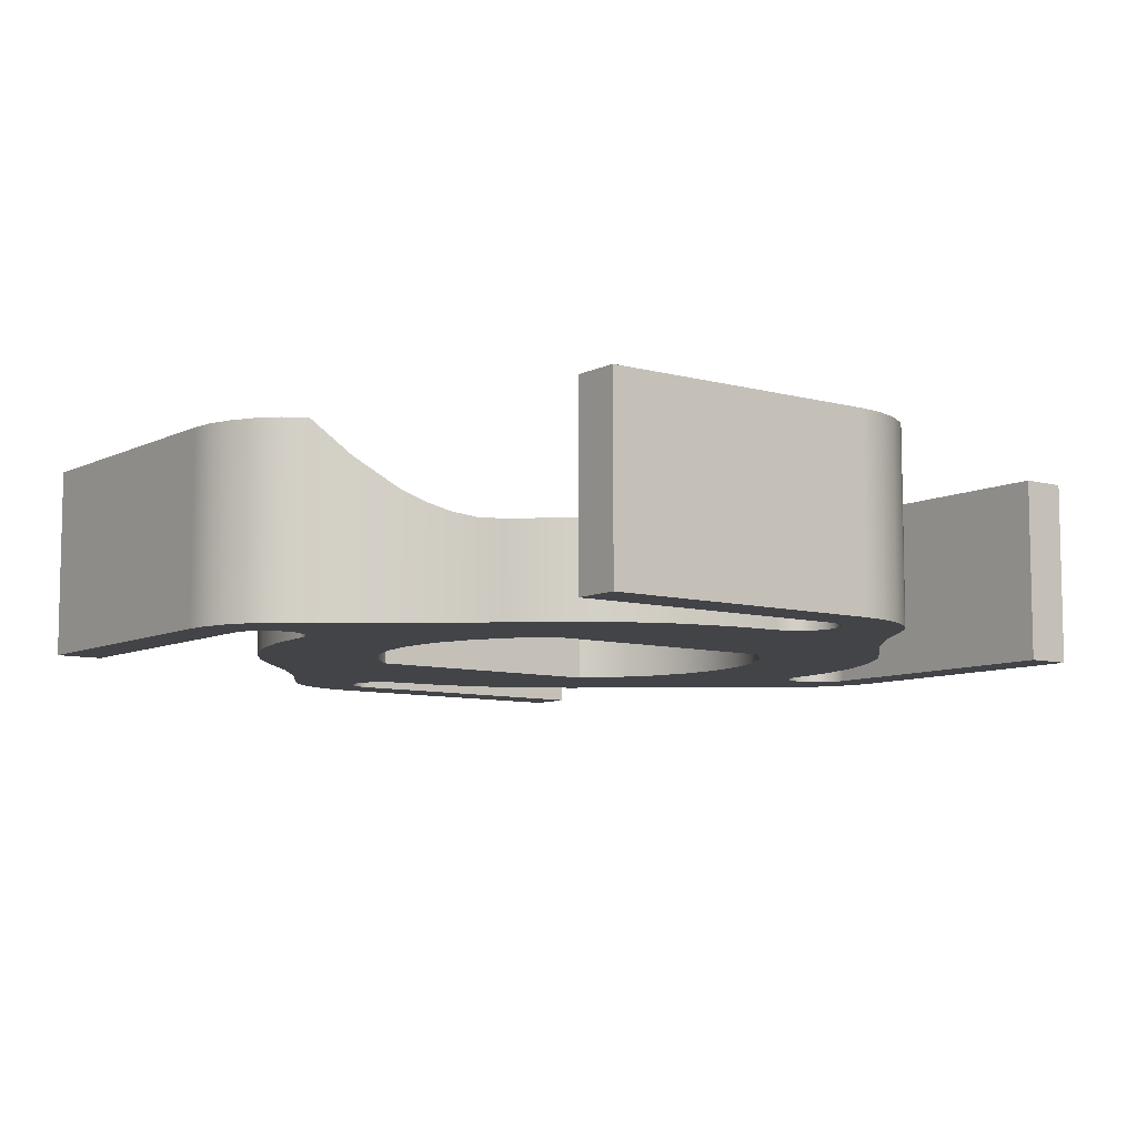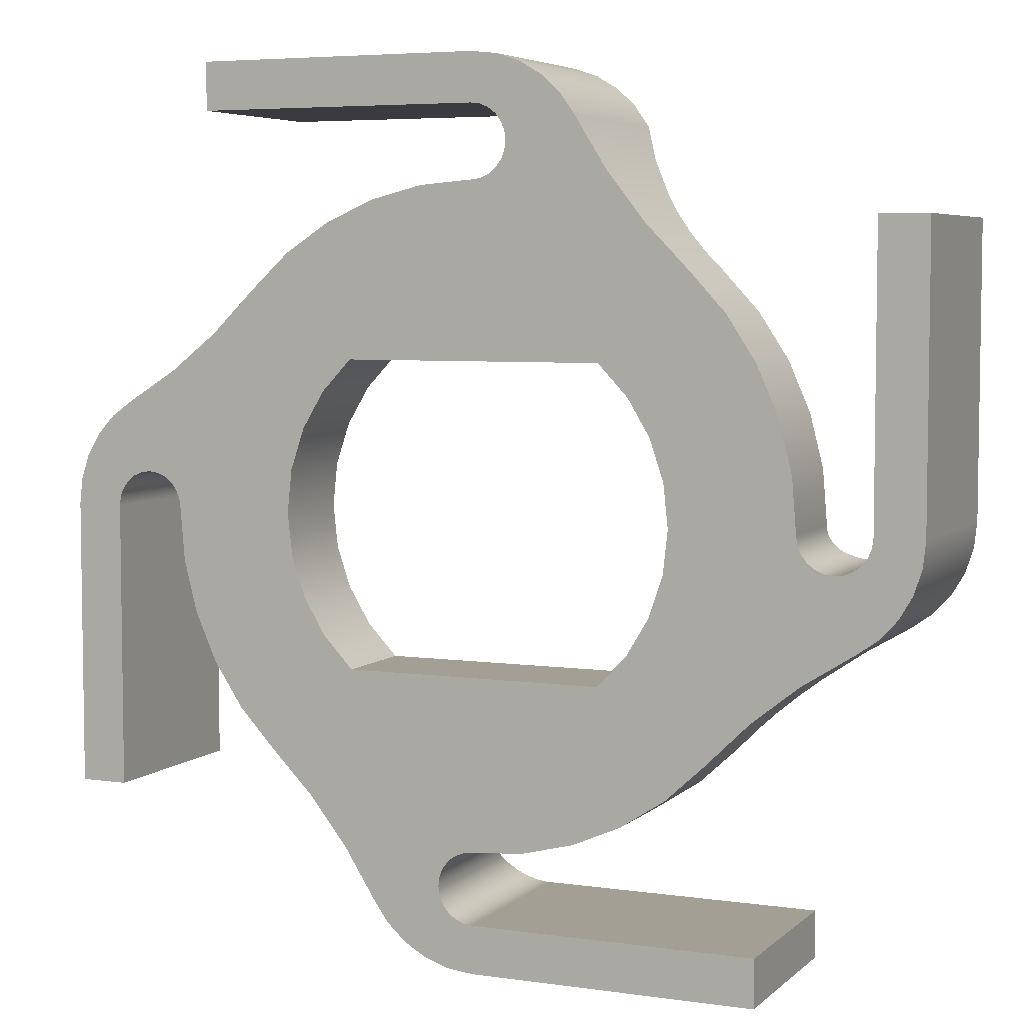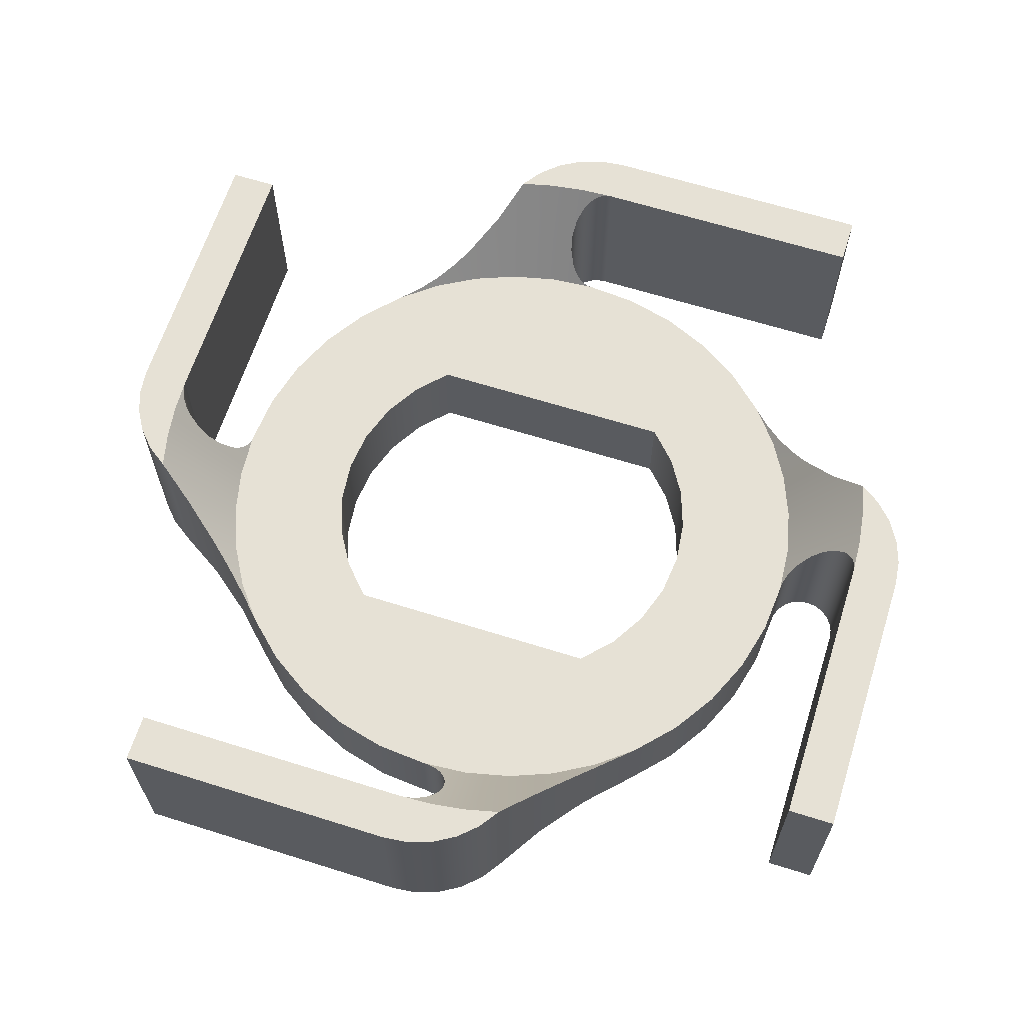
<metadata>
{"format":"obj","ext":"obj","renderer":"f3d","projection":"perspective","resolution":1024,"background":"white","views":[{"elev":-8.3,"azim":143.0,"up":"+Z"},{"elev":5.4,"azim":-156.0,"up":"+Y"},{"elev":64.2,"azim":-162.4,"up":"+Z"}]}
</metadata>
<code>
g Body1
v 2.217 -16.85 -31.94
v 2.653 -16.13 -32.67
v 3.187 -15.38 -33.32
v 3.493 -15 -33.57
v 3.824 -14.62 -33.77
v 4.181 -14.25 -33.89
v 4.563 -13.88 -33.94
v 3.777 -14.5 -33.94
v 2.908 -15 -33.94
v 1.975 -15.36 -33.94
v 0.9985 -15.58 -33.94
v 0 -15.66 -33.94
v 0.09468 -15.66 -33.93
v 0.1863 -15.68 -33.9
v 0.2721 -15.71 -33.86
v 0.3497 -15.74 -33.81
v 0.4762 -15.83 -33.69
v 0.5745 -15.93 -33.55
v 0.7042 -16.15 -33.23
v 0.7495 -16.38 -32.92
v 0.7173 -16.63 -32.6
v 0.5959 -16.86 -32.3
v 0.4974 -16.97 -32.17
v 0.3611 -17.06 -32.05
v 0.2833 -17.1 -32
v 0.1957 -17.13 -31.97
v 0.09825 -17.15 -31.94
v 0 -17.16 -31.94
v 0.7473 -17.12 -31.94
v 1.488 -17.02 -31.94
v -6.75 -8.908 -33.94
v -6.756 -9.002 -33.93
v -6.774 -9.094 -33.9
v -6.801 -9.18 -33.86
v -6.837 -9.257 -33.81
v -6.921 -9.384 -33.69
v -7.018 -9.482 -33.55
v -7.242 -9.612 -33.23
v -7.475 -9.657 -32.92
v -7.719 -9.625 -32.6
v -7.955 -9.504 -32.3
v -8.061 -9.405 -32.17
v -8.157 -9.269 -32.05
v -8.194 -9.191 -32
v -8.224 -9.103 -31.97
v -8.243 -9.006 -31.94
v -8.25 -8.908 -31.94
v -8.216 -9.655 -31.94
v -8.115 -10.4 -31.94
v -7.946 -11.12 -31.94
v -7.225 -11.56 -32.67
v -6.473 -12.1 -33.32
v -6.093 -12.4 -33.57
v -5.715 -12.73 -33.77
v -5.34 -13.09 -33.89
v -4.974 -13.47 -33.94
v -5.594 -12.68 -33.94
v -6.091 -11.82 -33.94
v -6.455 -10.88 -33.94
v -6.676 -9.906 -33.94
v 7.946 -6.69 -31.94
v 7.225 -6.255 -32.67
v 6.473 -5.72 -33.32
v 6.093 -5.415 -33.57
v 5.715 -5.083 -33.77
v 5.34 -4.726 -33.89
v 4.974 -4.344 -33.94
v 5.594 -5.13 -33.94
v 6.091 -5.999 -33.94
v 6.455 -6.933 -33.94
v 6.676 -7.909 -33.94
v 6.75 -8.908 -33.94
v 6.756 -8.813 -33.93
v 6.774 -8.721 -33.9
v 6.801 -8.636 -33.86
v 6.837 -8.558 -33.81
v 6.921 -8.431 -33.69
v 7.018 -8.333 -33.55
v 7.242 -8.203 -33.23
v 7.475 -8.158 -32.92
v 7.719 -8.19 -32.6
v 7.955 -8.312 -32.3
v 8.061 -8.41 -32.17
v 8.157 -8.547 -32.05
v 8.194 -8.624 -32
v 8.224 -8.712 -31.97
v 8.243 -8.809 -31.94
v 8.25 -8.908 -31.94
v 8.216 -8.16 -31.94
v 8.115 -7.419 -31.94
v 0 -2.158 -33.94
v -0.09468 -2.152 -33.93
v -0.1863 -2.134 -33.9
v -0.2721 -2.107 -33.86
v -0.3497 -2.071 -33.81
v -0.4762 -1.987 -33.69
v -0.5745 -1.89 -33.55
v -0.7042 -1.666 -33.23
v -0.7495 -1.433 -32.92
v -0.7173 -1.189 -32.6
v -0.5959 -0.9523 -32.3
v -0.4974 -0.847 -32.17
v -0.3611 -0.7509 -32.05
v -0.2833 -0.7132 -32
v -0.1957 -0.6837 -31.97
v -0.09825 -0.6642 -31.94
v 0 -0.6576 -31.94
v -0.7473 -0.6916 -31.94
v -1.488 -0.793 -31.94
v -2.217 -0.9612 -31.94
v -2.653 -1.682 -32.67
v -3.187 -2.435 -33.32
v -3.493 -2.815 -33.57
v -3.824 -3.193 -33.77
v -4.181 -3.567 -33.89
v -4.563 -3.934 -33.94
v -3.777 -3.314 -33.94
v -2.908 -2.816 -33.94
v -1.975 -2.453 -33.94
v -0.9985 -2.232 -33.94
v 0 -2.158 -35.94
v -0.1941 -2.132 -35.94
v -0.375 -2.057 -35.94
v -0.5303 -1.938 -35.94
v -0.6495 -1.783 -35.94
v -0.7244 -1.602 -35.94
v -0.75 -1.408 -35.94
v -0.7244 -1.214 -35.94
v -0.6495 -1.033 -35.94
v -0.5303 -0.8773 -35.94
v -0.375 -0.7581 -35.94
v -0.1941 -0.6832 -35.94
v 0 -0.6576 -35.94
v 8.25 -14.91 -31.94
v 9.25 -14.91 -31.94
v 9.25 -8.908 -31.94
v 9.193 -8.372 -31.94
v 9.024 -7.861 -31.94
v 8.751 -7.397 -31.94
v 8.387 -7.001 -31.94
v -6.75 -8.908 -35.94
v -6.776 -9.102 -35.94
v -6.85 -9.283 -35.94
v -6.97 -9.438 -35.94
v -7.125 -9.557 -35.94
v -7.306 -9.632 -35.94
v -7.5 -9.658 -35.94
v -7.694 -9.632 -35.94
v -7.875 -9.557 -35.94
v -8.03 -9.438 -35.94
v -8.15 -9.283 -35.94
v -8.224 -9.102 -35.94
v -8.25 -8.908 -35.94
v 6.75 -8.908 -35.94
v 6.776 -8.714 -35.94
v 6.85 -8.533 -35.94
v 6.97 -8.377 -35.94
v 7.125 -8.258 -35.94
v 7.306 -8.183 -35.94
v 7.5 -8.158 -35.94
v 7.694 -8.183 -35.94
v 7.875 -8.258 -35.94
v 8.03 -8.377 -35.94
v 8.15 -8.533 -35.94
v 8.224 -8.714 -35.94
v 8.25 -8.908 -35.94
v 2.217 -16.85 -35.94
v 2.892 -15.78 -35.94
v 3.677 -14.79 -35.94
v 4.563 -13.88 -35.94
v -6 -17.16 -31.94
v -6 -18.16 -31.94
v -0 -18.16 -31.94
v 0.5354 -18.1 -31.94
v 1.047 -17.93 -31.94
v 1.511 -17.66 -31.94
v 1.907 -17.29 -31.94
v 6 -0.6576 -31.94
v 6 0.3424 -31.94
v 0 0.3424 -31.94
v -0.5354 0.2852 -31.94
v -1.047 0.1164 -31.94
v -1.511 -0.1565 -31.94
v -1.907 -0.5211 -31.94
v -8.25 -2.908 -31.94
v -9.25 -2.908 -31.94
v -9.25 -8.908 -31.94
v -9.193 -9.443 -31.94
v -9.024 -9.954 -31.94
v -8.751 -10.42 -31.94
v -8.387 -10.81 -31.94
v -2.711 -5.733 -35.94
v 2.711 -5.733 -35.94
v 2.711 -5.733 -33.94
v -2.711 -5.733 -33.94
v -2.711 -12.08 -35.94
v -3.329 -11.43 -35.94
v -3.791 -10.66 -35.94
v -4.078 -9.803 -35.94
v -4.175 -8.908 -35.94
v -4.078 -8.013 -35.94
v -3.791 -7.16 -35.94
v -3.329 -6.388 -35.94
v -3.329 -6.388 -33.94
v -3.791 -7.16 -33.94
v -4.078 -8.013 -33.94
v -4.175 -8.908 -33.94
v -4.078 -9.803 -33.94
v -3.791 -10.66 -33.94
v -3.329 -11.43 -33.94
v -2.711 -12.08 -33.94
v 2.711 -12.08 -35.94
v 2.711 -12.08 -33.94
v 3.329 -6.388 -35.94
v 3.791 -7.16 -35.94
v 4.078 -8.013 -35.94
v 4.175 -8.908 -35.94
v 4.078 -9.803 -35.94
v 3.791 -10.66 -35.94
v 3.329 -11.43 -35.94
v 3.329 -11.43 -33.94
v 3.791 -10.66 -33.94
v 4.078 -9.803 -33.94
v 4.175 -8.908 -33.94
v 4.078 -8.013 -33.94
v 3.791 -7.16 -33.94
v 3.329 -6.388 -33.94
v -6 -18.16 -35.94
v -0 -18.16 -35.94
v -6 -17.16 -35.94
v 0 -17.16 -35.94
v 0 -15.66 -35.94
v 0.1941 -15.68 -35.94
v 0.375 -15.76 -35.94
v 0.5303 -15.88 -35.94
v 0.6495 -16.03 -35.94
v 0.7244 -16.21 -35.94
v 0.75 -16.41 -35.94
v 0.7244 -16.6 -35.94
v 0.6495 -16.78 -35.94
v 0.5303 -16.94 -35.94
v 0.375 -17.06 -35.94
v 0.1941 -17.13 -35.94
v -4.974 -13.47 -35.94
v -4.153 -14.23 -35.94
v -3.219 -14.84 -35.94
v -2.196 -15.29 -35.94
v -1.113 -15.57 -35.94
v -1.113 -15.57 -33.94
v -2.196 -15.29 -33.94
v -3.219 -14.84 -33.94
v -4.153 -14.23 -33.94
v -7.946 -11.12 -35.94
v -6.874 -11.8 -35.94
v -5.879 -12.58 -35.94
v -9.25 -8.908 -35.94
v -9.193 -9.443 -35.94
v -9.024 -9.954 -35.94
v -8.751 -10.42 -35.94
v -8.387 -10.81 -35.94
v -9.25 -2.908 -35.94
v -8.25 -2.908 -35.94
v -4.563 -3.934 -35.94
v -5.321 -4.755 -35.94
v -5.933 -5.689 -35.94
v -6.383 -6.712 -35.94
v -6.658 -7.794 -35.94
v -6.658 -7.794 -33.94
v -6.383 -6.712 -33.94
v -5.933 -5.689 -33.94
v -5.321 -4.755 -33.94
v -2.217 -0.9612 -35.94
v -2.892 -2.034 -35.94
v -3.677 -3.029 -35.94
v 0 0.3424 -35.94
v -0.5354 0.2852 -35.94
v -1.047 0.1164 -35.94
v -1.511 -0.1565 -35.94
v -1.907 -0.5211 -35.94
v 6 0.3424 -35.94
v 6 -0.6576 -35.94
v 4.974 -4.344 -35.94
v 4.153 -3.587 -35.94
v 3.219 -2.974 -35.94
v 2.196 -2.525 -35.94
v 1.113 -2.25 -35.94
v 1.113 -2.25 -33.94
v 2.196 -2.525 -33.94
v 3.219 -2.974 -33.94
v 4.153 -3.587 -33.94
v 7.946 -6.69 -35.94
v 6.874 -6.016 -35.94
v 5.879 -5.231 -35.94
v 9.25 -8.908 -35.94
v 9.193 -8.372 -35.94
v 9.024 -7.861 -35.94
v 8.751 -7.397 -35.94
v 8.387 -7.001 -35.94
v 9.25 -14.91 -35.94
v 8.25 -14.91 -35.94
v 5.321 -13.06 -35.94
v 5.933 -12.13 -35.94
v 6.383 -11.1 -35.94
v 6.658 -10.02 -35.94
v 6.658 -10.02 -33.94
v 6.383 -11.1 -33.94
v 5.933 -12.13 -33.94
v 5.321 -13.06 -33.94
v 0.5354 -18.1 -35.94
v 1.047 -17.93 -35.94
v 1.511 -17.66 -35.94
v 1.907 -17.29 -35.94
f 30 1 10
f 10 1 2
f 10 2 9
f 9 2 3
f 9 3 4
f 9 4 8
f 8 4 5
f 8 5 6
f 6 7 8
f 10 11 30
f 30 11 20
f 30 20 29
f 29 20 21
f 29 21 22
f 12 13 11
f 11 13 14
f 11 14 15
f 15 16 11
f 11 16 17
f 11 17 18
f 18 19 11
f 11 19 20
f 22 23 29
f 29 23 24
f 29 24 25
f 25 26 29
f 29 26 27
f 29 27 28
f 31 32 60
f 60 32 33
f 60 33 34
f 34 35 60
f 60 35 36
f 60 36 37
f 37 38 60
f 60 38 39
f 60 39 49
f 49 39 48
f 48 39 40
f 48 40 41
f 41 42 48
f 48 42 43
f 48 43 44
f 44 45 48
f 48 45 46
f 48 46 47
f 60 49 59
f 59 49 50
f 59 50 51
f 59 51 58
f 58 51 52
f 58 52 53
f 58 53 57
f 57 53 54
f 57 54 55
f 55 56 57
f 90 61 70
f 70 61 62
f 70 62 69
f 69 62 63
f 69 63 64
f 69 64 68
f 68 64 65
f 68 65 66
f 66 67 68
f 70 71 90
f 90 71 80
f 90 80 89
f 89 80 81
f 89 81 82
f 72 73 71
f 71 73 74
f 71 74 75
f 75 76 71
f 71 76 77
f 71 77 78
f 78 79 71
f 71 79 80
f 82 83 89
f 89 83 84
f 89 84 85
f 85 86 89
f 89 86 87
f 89 87 88
f 91 92 120
f 120 92 93
f 120 93 94
f 94 95 120
f 120 95 96
f 120 96 97
f 97 98 120
f 120 98 99
f 120 99 109
f 109 99 108
f 108 99 100
f 108 100 101
f 101 102 108
f 108 102 103
f 108 103 104
f 104 105 108
f 108 105 106
f 108 106 107
f 120 109 119
f 119 109 110
f 119 110 111
f 119 111 118
f 118 111 112
f 118 112 113
f 118 113 117
f 117 113 114
f 117 114 115
f 115 116 117
f 107 106 133
f 133 106 132
f 132 106 105
f 132 105 104
f 132 104 131
f 131 104 103
f 131 103 102
f 131 102 130
f 130 102 101
f 130 101 129
f 129 101 100
f 129 100 128
f 128 100 99
f 128 99 127
f 127 99 126
f 126 99 98
f 126 98 125
f 125 98 97
f 125 97 124
f 124 97 96
f 124 96 123
f 123 96 95
f 123 95 94
f 123 94 122
f 122 94 93
f 122 93 92
f 91 121 92
f 92 121 122
f 61 90 140
f 140 90 89
f 140 89 88
f 134 135 88
f 88 135 136
f 88 136 138
f 138 136 137
f 138 139 88
f 88 139 140
f 47 46 153
f 153 46 152
f 152 46 45
f 152 45 44
f 152 44 151
f 151 44 43
f 151 43 42
f 151 42 150
f 150 42 41
f 150 41 149
f 149 41 40
f 149 40 148
f 148 40 39
f 148 39 147
f 147 39 146
f 146 39 38
f 146 38 145
f 145 38 37
f 145 37 144
f 144 37 36
f 144 36 143
f 143 36 35
f 143 35 34
f 143 34 142
f 142 34 33
f 142 33 32
f 31 141 32
f 32 141 142
f 88 87 166
f 166 87 165
f 165 87 86
f 165 86 85
f 165 85 164
f 164 85 84
f 164 84 83
f 164 83 163
f 163 83 82
f 163 82 162
f 162 82 81
f 162 81 161
f 161 81 80
f 161 80 160
f 160 80 159
f 159 80 79
f 159 79 158
f 158 79 78
f 158 78 157
f 157 78 77
f 157 77 156
f 156 77 76
f 156 76 75
f 156 75 155
f 155 75 74
f 155 74 73
f 72 154 73
f 73 154 155
f 7 6 170
f 170 6 169
f 169 6 5
f 169 5 4
f 4 3 169
f 169 3 168
f 168 3 2
f 168 2 167
f 167 2 1
f 1 30 177
f 177 30 29
f 177 29 28
f 171 175 28
f 28 175 176
f 28 176 177
f 172 173 171
f 171 173 175
f 173 174 175
f 110 109 184
f 184 109 108
f 184 108 107
f 178 179 107
f 107 179 180
f 107 180 182
f 182 180 181
f 182 183 107
f 107 183 184
f 50 49 191
f 191 49 48
f 191 48 47
f 185 186 47
f 47 186 187
f 47 187 189
f 189 187 188
f 189 190 47
f 47 190 191
f 192 193 195
f 195 193 194
f 211 196 210
f 210 196 197
f 210 197 209
f 209 197 198
f 209 198 208
f 208 198 199
f 208 199 207
f 207 199 200
f 207 200 206
f 206 200 201
f 206 201 205
f 205 201 202
f 205 202 204
f 204 202 203
f 204 203 195
f 195 203 192
f 212 196 213
f 213 196 211
f 194 193 227
f 227 193 214
f 227 214 226
f 226 214 215
f 226 215 225
f 225 215 216
f 225 216 224
f 224 216 217
f 224 217 223
f 223 217 218
f 223 218 222
f 222 218 219
f 222 219 221
f 221 219 220
f 221 220 213
f 213 220 212
f 228 229 172
f 172 229 173
f 230 228 171
f 171 228 172
f 231 230 28
f 28 230 171
f 28 27 231
f 231 27 243
f 243 27 26
f 243 26 25
f 243 25 242
f 242 25 24
f 242 24 23
f 242 23 241
f 241 23 22
f 241 22 240
f 240 22 21
f 240 21 239
f 239 21 20
f 239 20 238
f 238 20 237
f 237 20 19
f 237 19 236
f 236 19 18
f 236 18 235
f 235 18 17
f 235 17 234
f 234 17 16
f 234 16 15
f 234 15 233
f 233 15 14
f 233 14 13
f 12 232 13
f 13 232 233
f 56 244 252
f 252 244 245
f 252 245 251
f 251 245 246
f 251 246 250
f 250 246 247
f 250 247 249
f 249 247 248
f 249 248 12
f 12 248 232
f 56 55 244
f 244 55 255
f 255 55 54
f 255 54 53
f 53 52 255
f 255 52 254
f 254 52 51
f 254 51 253
f 253 51 50
f 187 256 188
f 188 256 257
f 188 257 258
f 188 258 189
f 189 258 259
f 189 259 190
f 190 259 260
f 190 260 191
f 191 260 50
f 50 260 253
f 261 256 186
f 186 256 187
f 262 261 185
f 185 261 186
f 153 262 47
f 47 262 185
f 116 263 271
f 271 263 264
f 271 264 270
f 270 264 265
f 270 265 269
f 269 265 266
f 269 266 268
f 268 266 267
f 268 267 31
f 31 267 141
f 116 115 263
f 263 115 274
f 274 115 114
f 274 114 113
f 113 112 274
f 274 112 273
f 273 112 111
f 273 111 272
f 272 111 110
f 180 275 181
f 181 275 276
f 181 276 277
f 181 277 182
f 182 277 278
f 182 278 183
f 183 278 279
f 183 279 184
f 184 279 110
f 110 279 272
f 280 275 179
f 179 275 180
f 281 280 178
f 178 280 179
f 133 281 107
f 107 281 178
f 67 282 290
f 290 282 283
f 290 283 289
f 289 283 284
f 289 284 288
f 288 284 285
f 288 285 287
f 287 285 286
f 287 286 91
f 91 286 121
f 67 66 282
f 282 66 293
f 293 66 65
f 293 65 64
f 64 63 293
f 293 63 292
f 292 63 62
f 292 62 291
f 291 62 61
f 136 294 137
f 137 294 295
f 137 295 296
f 137 296 138
f 138 296 297
f 138 297 139
f 139 297 298
f 139 298 140
f 140 298 61
f 61 298 291
f 299 294 135
f 135 294 136
f 300 299 134
f 134 299 135
f 166 300 88
f 88 300 134
f 7 170 308
f 308 170 301
f 308 301 307
f 307 301 302
f 307 302 306
f 306 302 303
f 306 303 305
f 305 303 304
f 305 304 72
f 72 304 154
f 173 229 174
f 174 229 309
f 174 309 310
f 174 310 175
f 175 310 311
f 175 311 176
f 176 311 312
f 176 312 177
f 177 312 1
f 1 312 167
f 120 195 91
f 91 195 194
f 91 194 287
f 287 194 288
f 288 194 289
f 289 194 290
f 290 194 67
f 67 194 227
f 67 227 68
f 68 227 226
f 68 226 69
f 69 226 70
f 70 226 225
f 70 225 71
f 71 225 224
f 71 224 72
f 72 224 305
f 305 224 223
f 305 223 306
f 306 223 222
f 306 222 307
f 307 222 221
f 307 221 308
f 308 221 7
f 7 221 213
f 7 213 8
f 8 213 9
f 9 213 10
f 10 213 11
f 11 213 12
f 12 213 211
f 12 211 249
f 249 211 250
f 250 211 251
f 251 211 252
f 252 211 56
f 56 211 210
f 56 210 57
f 57 210 209
f 57 209 58
f 58 209 59
f 59 209 208
f 59 208 60
f 60 208 207
f 60 207 31
f 31 207 268
f 268 207 206
f 268 206 269
f 269 206 205
f 269 205 270
f 270 205 204
f 270 204 271
f 271 204 116
f 116 204 195
f 116 195 117
f 117 195 118
f 118 195 119
f 119 195 120
f 220 170 212
f 212 170 169
f 212 169 168
f 219 302 220
f 220 302 301
f 220 301 170
f 302 219 303
f 303 219 218
f 303 218 304
f 304 218 217
f 304 217 154
f 154 217 155
f 155 217 216
f 155 216 156
f 156 216 157
f 157 216 292
f 157 292 158
f 158 292 159
f 159 292 291
f 159 291 160
f 160 291 161
f 161 291 298
f 161 298 162
f 162 298 297
f 162 297 163
f 163 297 296
f 163 296 164
f 164 296 295
f 164 295 165
f 165 295 294
f 165 294 166
f 166 294 299
f 166 299 300
f 216 215 292
f 292 215 293
f 293 215 214
f 293 214 282
f 282 214 193
f 282 193 283
f 283 193 284
f 284 193 285
f 285 193 286
f 286 193 121
f 121 193 192
f 121 192 122
f 122 192 123
f 123 192 273
f 123 273 124
f 124 273 125
f 125 273 126
f 126 273 272
f 126 272 127
f 127 272 128
f 128 272 279
f 128 279 129
f 129 279 278
f 129 278 130
f 130 278 277
f 130 277 131
f 131 277 276
f 131 276 132
f 132 276 275
f 132 275 133
f 133 275 281
f 281 275 280
f 203 263 192
f 192 263 274
f 192 274 273
f 202 265 203
f 203 265 264
f 203 264 263
f 265 202 266
f 266 202 201
f 266 201 267
f 267 201 200
f 267 200 141
f 141 200 142
f 142 200 199
f 142 199 143
f 143 199 144
f 144 199 254
f 144 254 145
f 145 254 146
f 146 254 253
f 146 253 147
f 147 253 148
f 148 253 260
f 148 260 149
f 149 260 259
f 149 259 150
f 150 259 258
f 150 258 151
f 151 258 257
f 151 257 152
f 152 257 256
f 152 256 153
f 153 256 262
f 262 256 261
f 199 198 254
f 254 198 255
f 255 198 197
f 255 197 244
f 244 197 196
f 244 196 245
f 245 196 246
f 246 196 247
f 247 196 248
f 248 196 232
f 232 196 212
f 232 212 233
f 233 212 234
f 234 212 168
f 234 168 235
f 235 168 236
f 236 168 237
f 237 168 167
f 237 167 238
f 238 167 239
f 239 167 312
f 239 312 240
f 240 312 311
f 240 311 241
f 241 311 310
f 241 310 242
f 242 310 309
f 242 309 243
f 243 309 229
f 243 229 231
f 231 229 228
f 231 228 230

</code>
